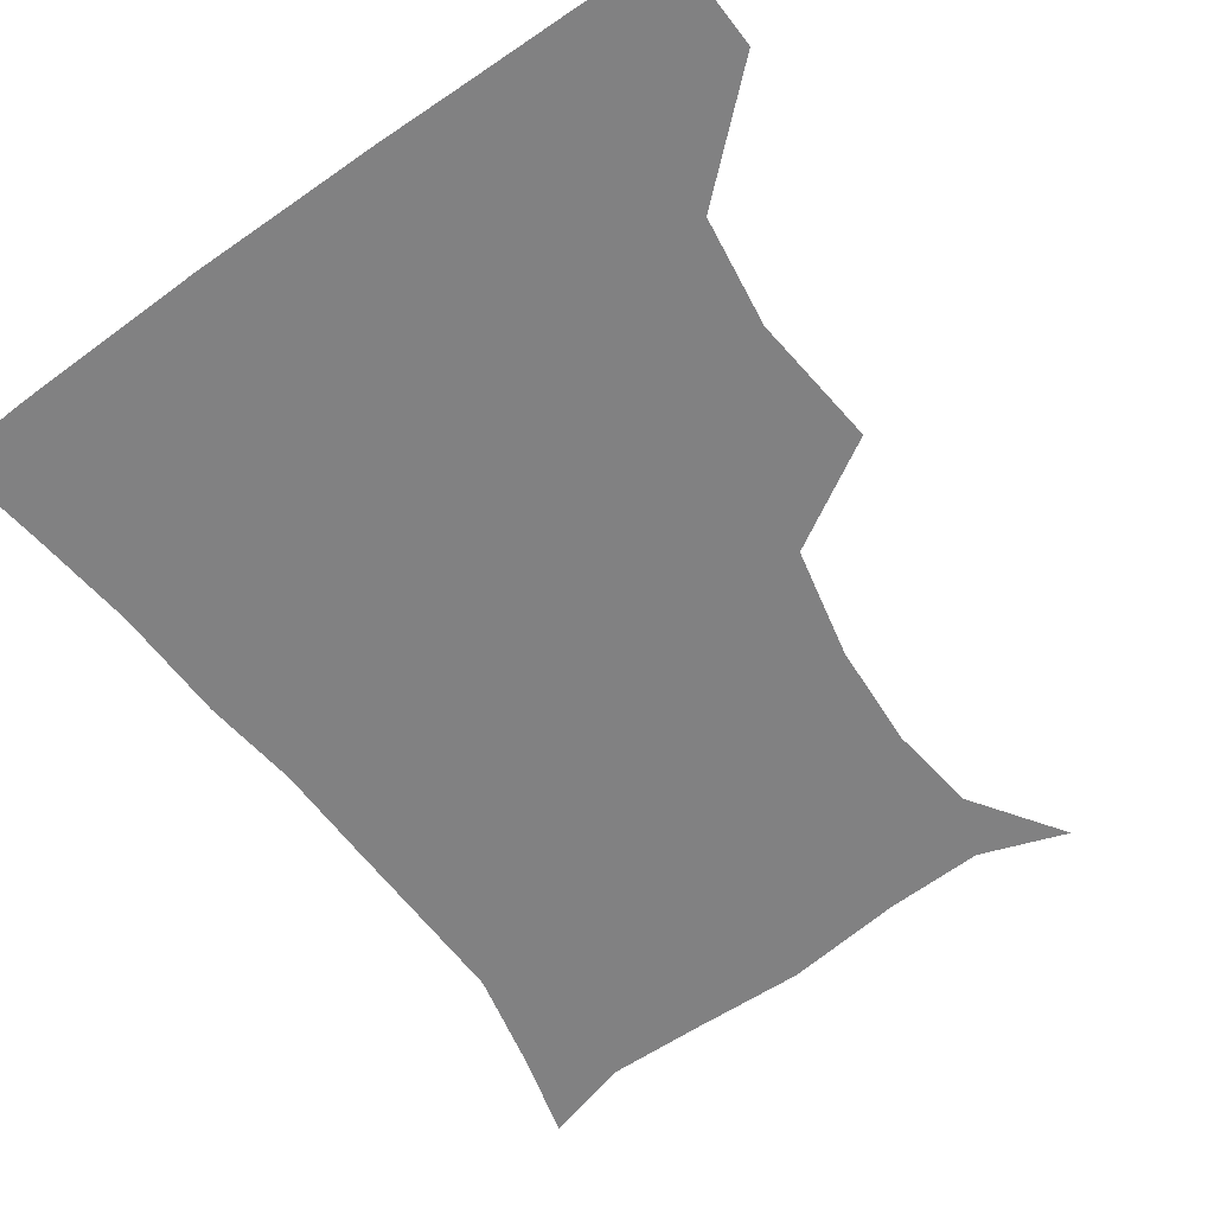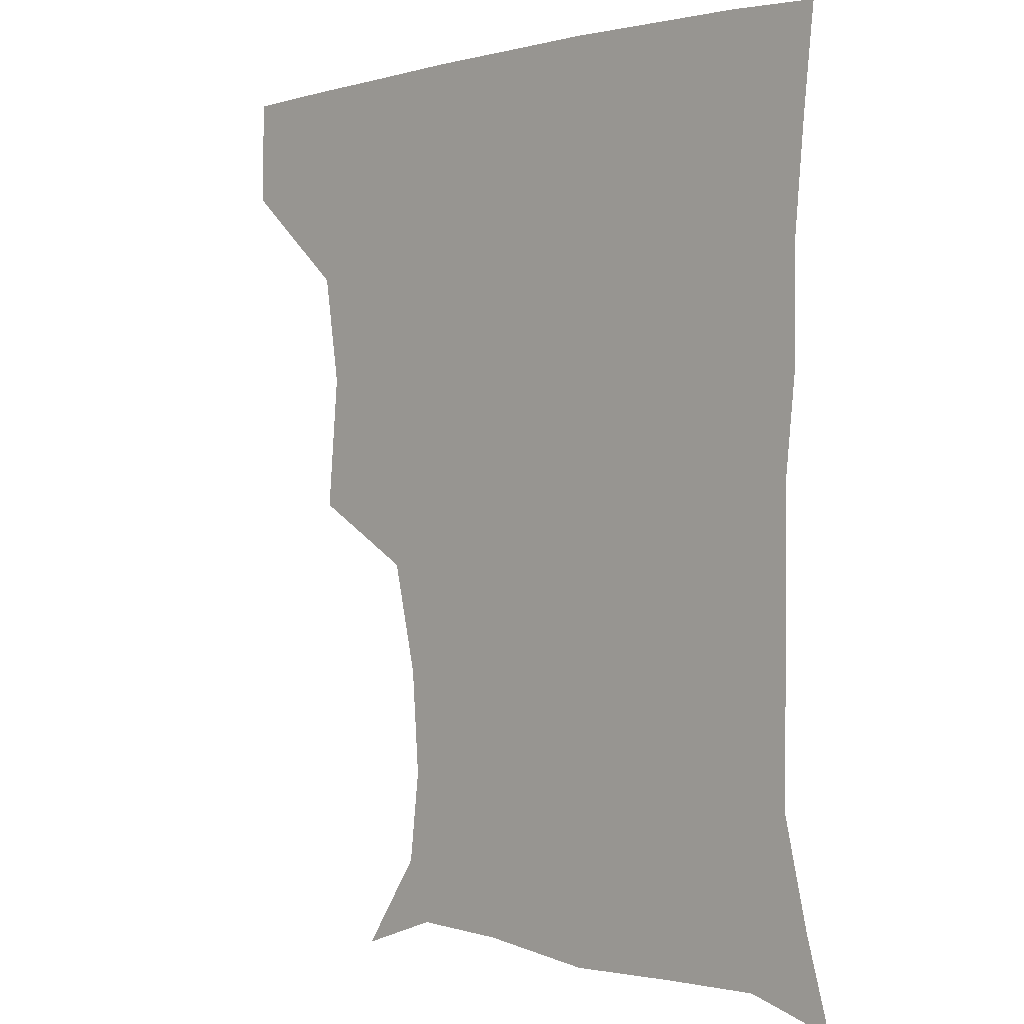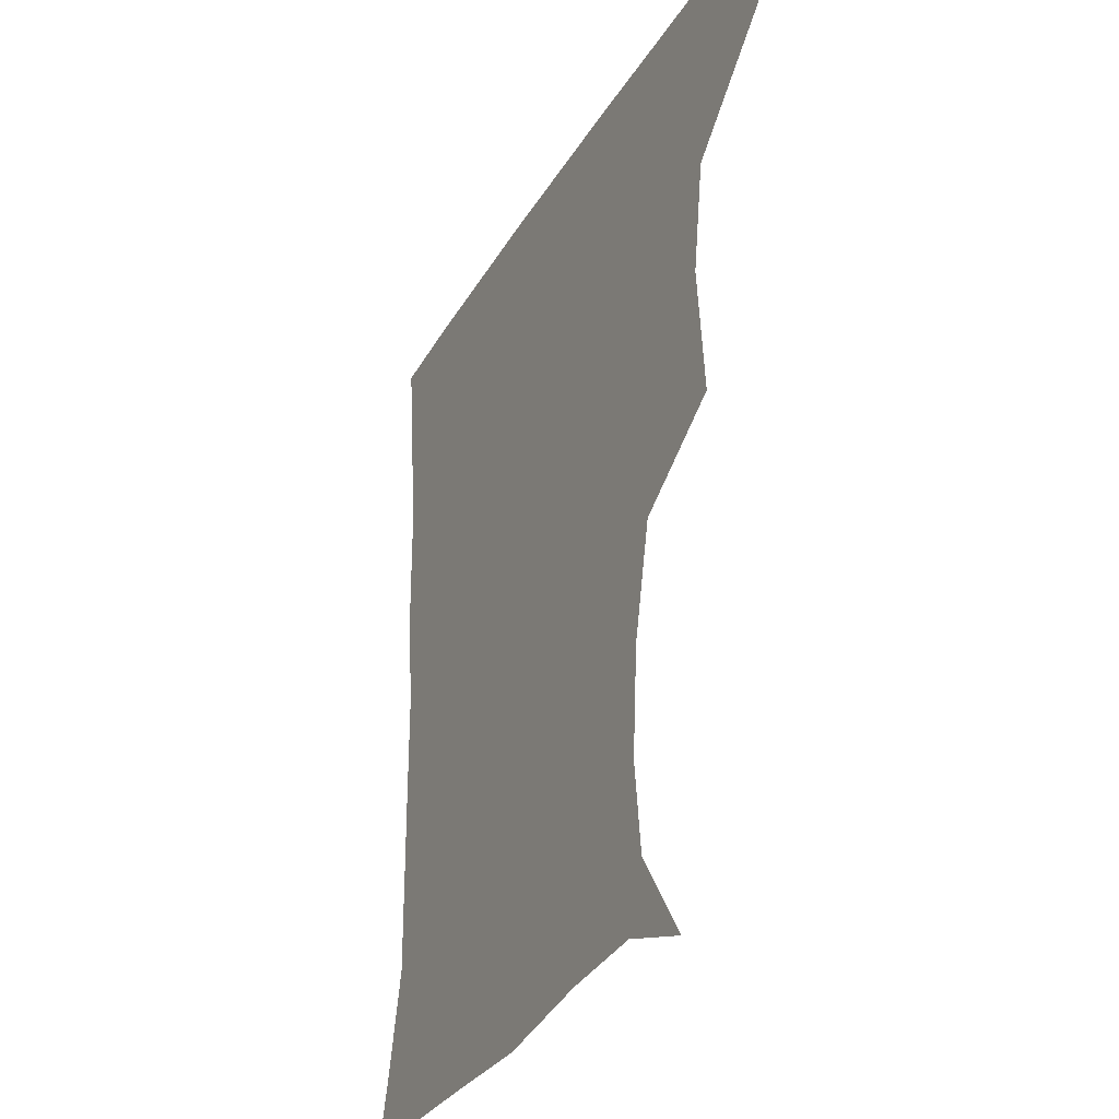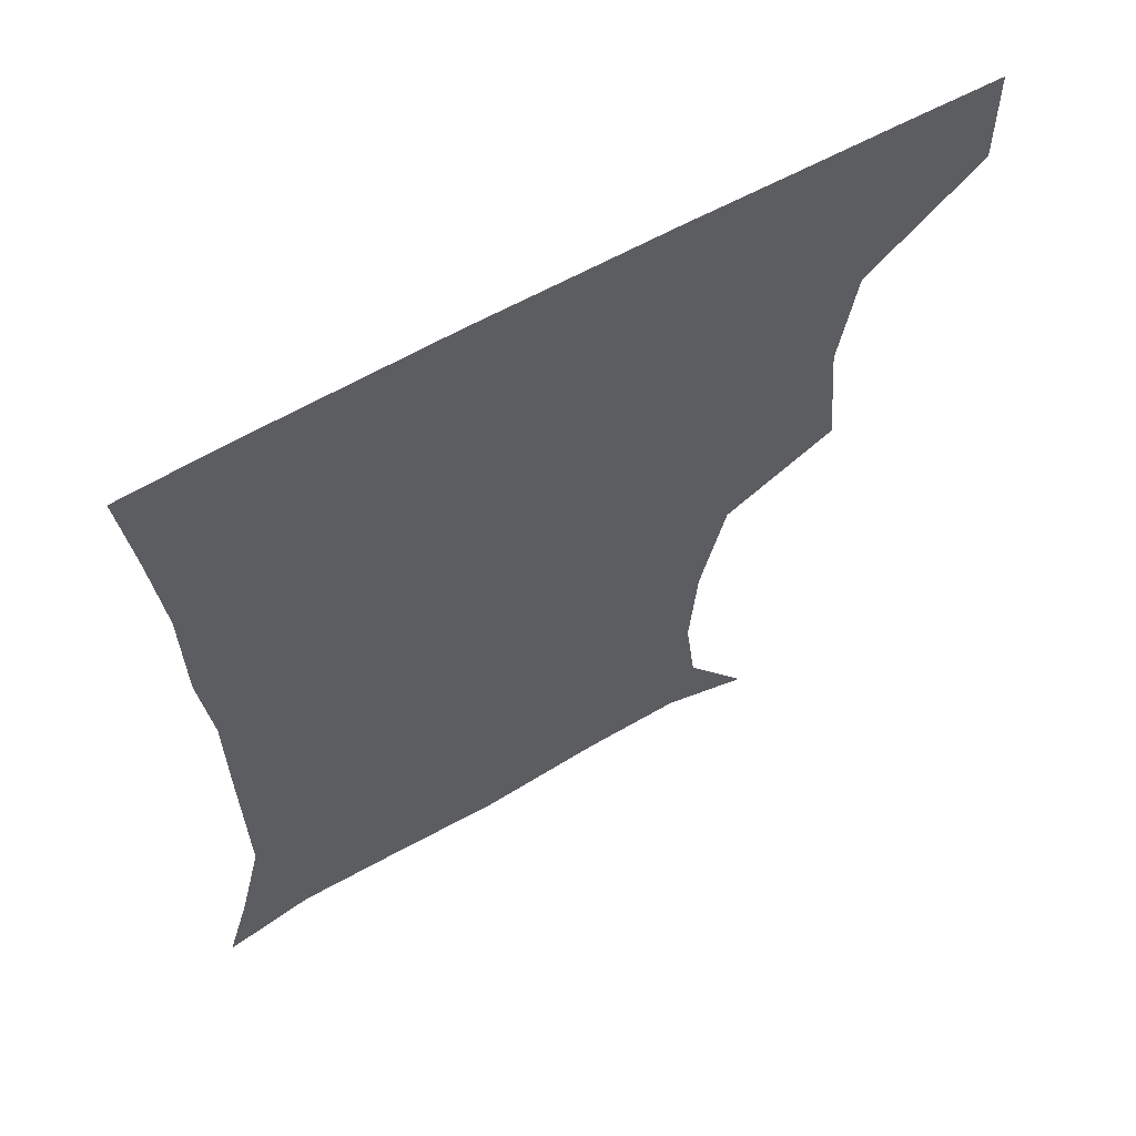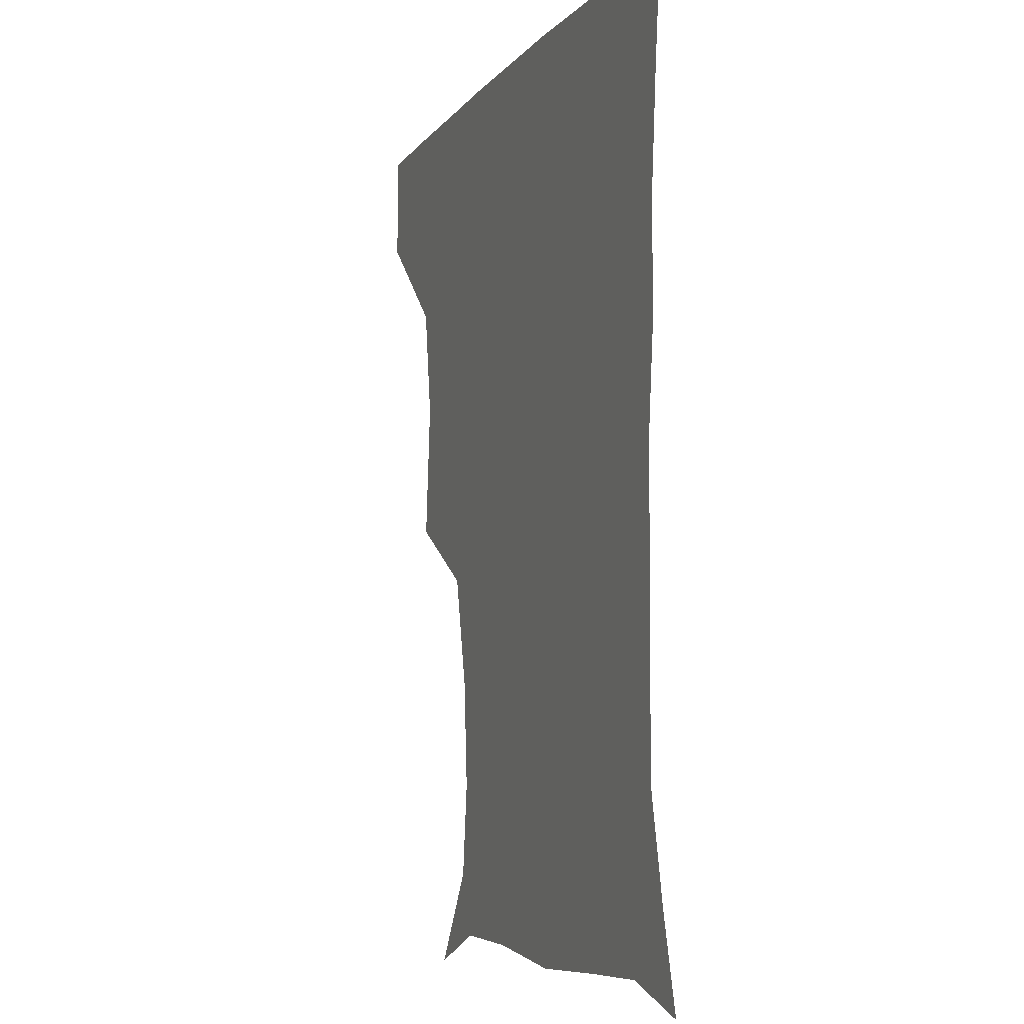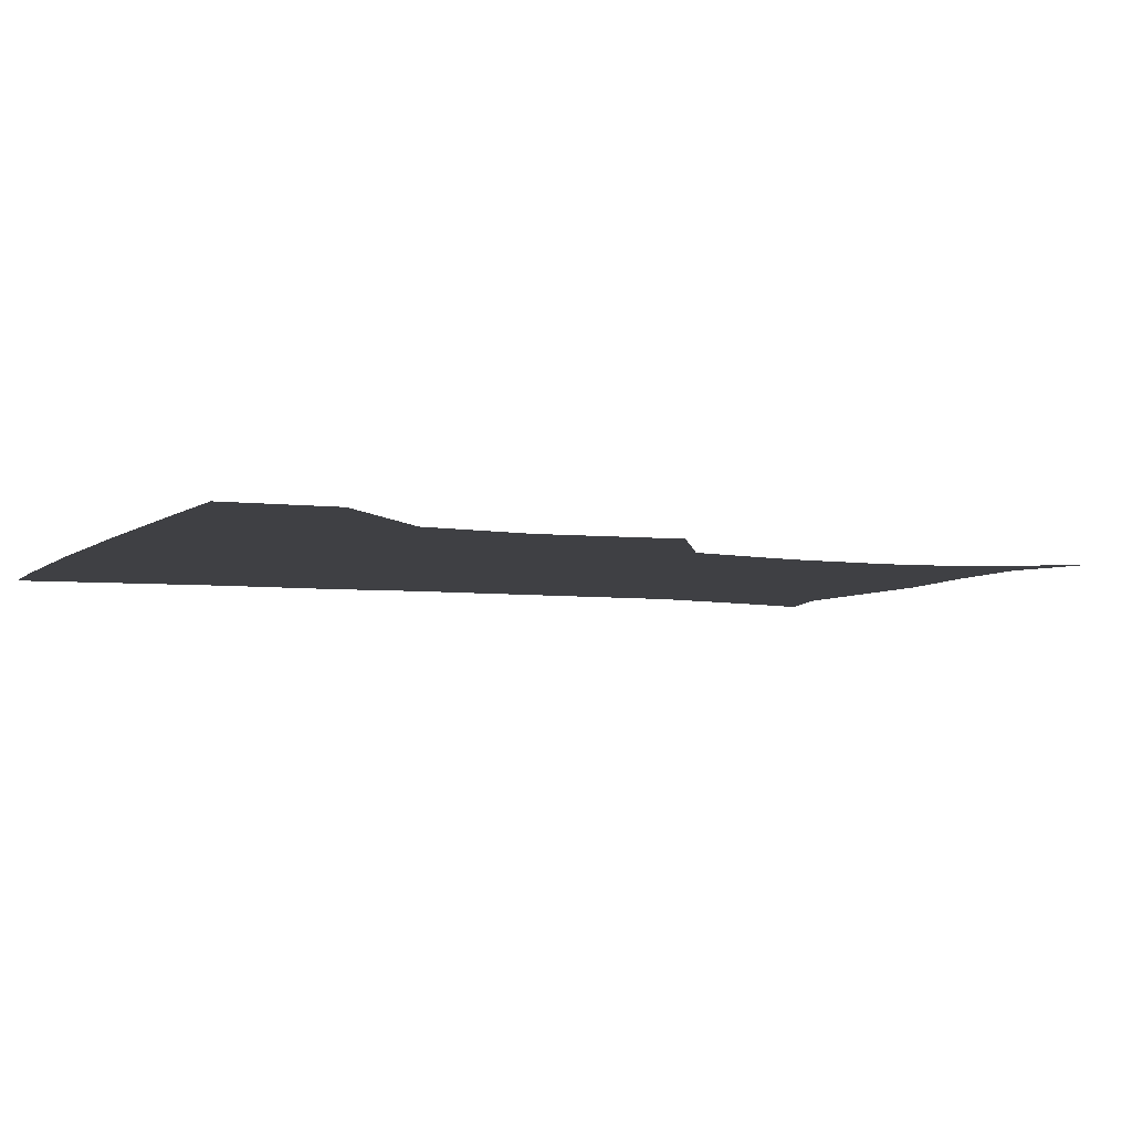
<metadata>
{"format":"obj","ext":"obj","renderer":"f3d","projection":"perspective","resolution":1024,"background":"white","views":[{"elev":-60.4,"azim":-144.1,"up":"+Z"},{"elev":-0.3,"azim":45.1,"up":"+Y"},{"elev":-32.1,"azim":-116.0,"up":"+Y"},{"elev":62.3,"azim":150.3,"up":"+Y"},{"elev":-6.7,"azim":70.1,"up":"+Y"},{"elev":-5.1,"azim":-113.2,"up":"+Z"}]}
</metadata>
<code>
v 451.2 388 0
v 451.9 420.1 0
v 486.6 283.1 0
v 490.3 324.4 0
v 485.3 357.9 0
v 483.7 390.8 0
v 482.2 421 0
v 507.8 140.7 0
v 526.7 169 0
v 530 197.2 0
v 527.7 229.6 0
v 519.9 263.6 0
v 518.2 301.9 0
v 517.2 333.7 0
v 515.3 363.5 0
v 513.4 392 0
v 512.1 421.5 0
v 534.2 150.2 0
v 550.7 182 0
v 552.1 212.4 0
v 549.6 243.5 0
v 546.5 273.7 0
v 545 304.3 0
v 544.8 336.8 0
v 543.8 364.5 0
v 543.4 392.7 0
v 541.6 422.2 0
v 564.2 149 0
v 575.1 183.9 0
v 575.8 219 0
v 574.6 248.5 0
v 573.6 278.1 0
v 573.2 309.9 0
v 572.9 338.1 0
v 573.3 366.4 0
v 572.4 393.1 0
v 571.1 422.3 0
v 600.9 144.6 0
v 601.9 187.1 0
v 601.6 216.9 0
v 599.7 247.8 0
v 599.4 281.1 0
v 599.8 310.5 0
v 600.6 339 0
v 601.1 366.4 0
v 601.4 393.4 0
v 600.2 422.5 0
v 636.8 145.7 0
v 628.3 185.1 0
v 625.5 220.5 0
v 625.2 250.7 0
v 625.6 279.3 0
v 626.4 307.7 0
v 627 338.4 0
v 628.9 366.2 0
v 630.5 393.8 0
v 631.2 421.8 0
v 666.9 146.2 0
v 655 182.1 0
v 650 215.2 0
v 649.9 244.6 0
v 650.2 274.8 0
v 651.5 304.4 0
v 654.5 332.2 0
v 656 363.5 0
v 658 393.8 0
v 660.4 421.1 0
v 693.9 138.4 0
v 686.3 165.2 0
v 678.8 197.2 0
v 678.9 225.1 0
v 679.1 255.5 0
v 679.1 288.3 0
v 682.2 318.8 0
v 682.4 355.2 0
v 685.4 388.6 0
v 688.8 419.6 0
v 691 451 0
f 5 6 1
f 1 6 2
f 6 7 2
f 12 13 3
f 3 13 4
f 13 14 4
f 4 14 5
f 14 15 5
f 5 15 6
f 15 16 6
f 6 16 7
f 16 17 7
f 8 18 9
f 18 19 9
f 9 19 10
f 19 20 10
f 10 20 11
f 20 21 11
f 11 21 12
f 21 22 12
f 12 22 13
f 22 23 13
f 13 23 14
f 23 24 14
f 14 24 15
f 24 25 15
f 15 25 16
f 25 26 16
f 16 26 17
f 26 27 17
f 18 28 19
f 28 29 19
f 19 29 20
f 29 30 20
f 20 30 21
f 30 31 21
f 21 31 22
f 31 32 22
f 22 32 23
f 32 33 23
f 23 33 24
f 33 34 24
f 24 34 25
f 34 35 25
f 25 35 26
f 35 36 26
f 26 36 27
f 36 37 27
f 28 38 29
f 38 39 29
f 29 39 30
f 39 40 30
f 30 40 31
f 40 41 31
f 31 41 32
f 41 42 32
f 32 42 33
f 42 43 33
f 33 43 34
f 43 44 34
f 34 44 35
f 44 45 35
f 35 45 36
f 45 46 36
f 36 46 37
f 46 47 37
f 38 48 39
f 48 49 39
f 39 49 40
f 49 50 40
f 40 50 41
f 50 51 41
f 41 51 42
f 51 52 42
f 42 52 43
f 52 53 43
f 43 53 44
f 53 54 44
f 44 54 45
f 54 55 45
f 45 55 46
f 55 56 46
f 46 56 47
f 56 57 47
f 48 58 49
f 58 59 49
f 49 59 50
f 59 60 50
f 50 60 51
f 60 61 51
f 51 61 52
f 61 62 52
f 52 62 53
f 62 63 53
f 53 63 54
f 63 64 54
f 54 64 55
f 64 65 55
f 55 65 56
f 65 66 56
f 56 66 57
f 66 67 57
f 58 68 59
f 68 69 59
f 59 69 60
f 69 70 60
f 60 70 61
f 70 71 61
f 61 71 62
f 71 72 62
f 62 72 63
f 72 73 63
f 63 73 64
f 73 74 64
f 64 74 65
f 74 75 65
f 65 75 66
f 75 76 66
f 66 76 67
f 76 77 67

</code>
